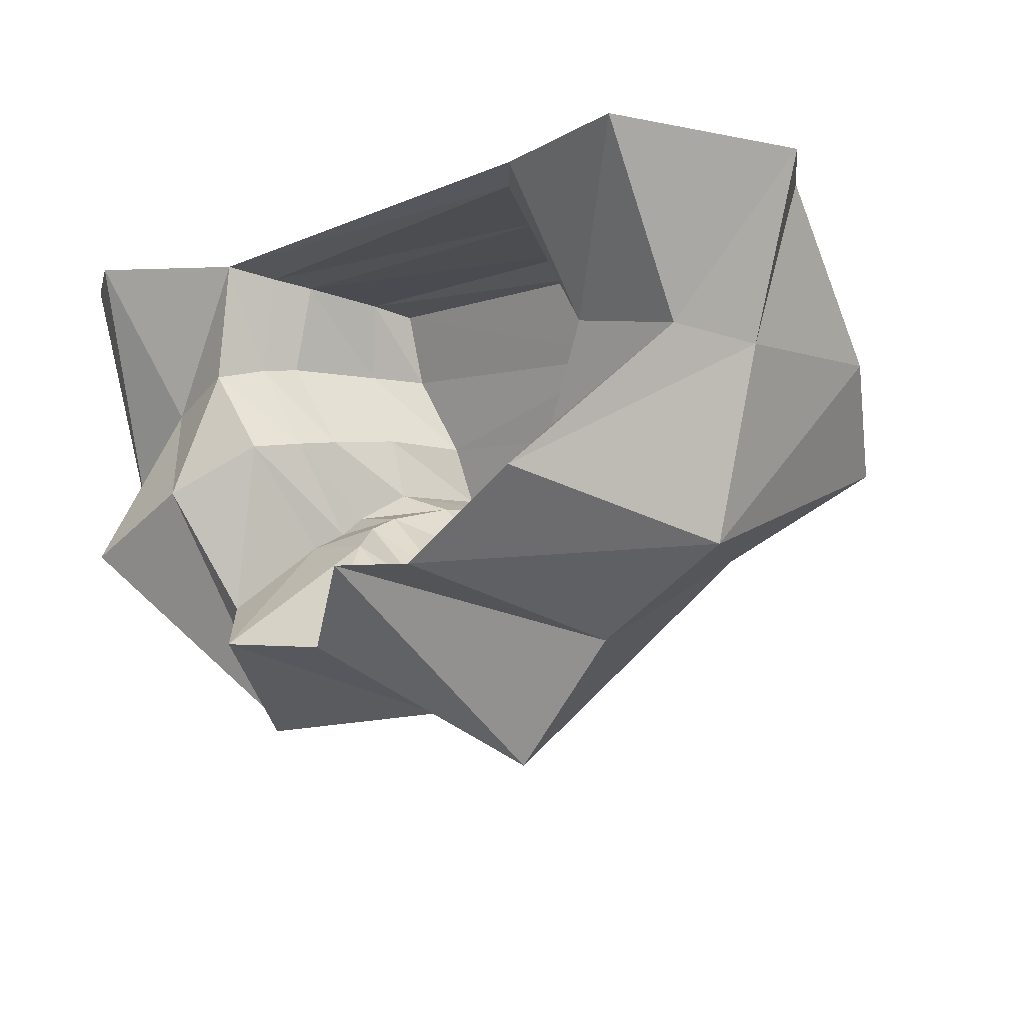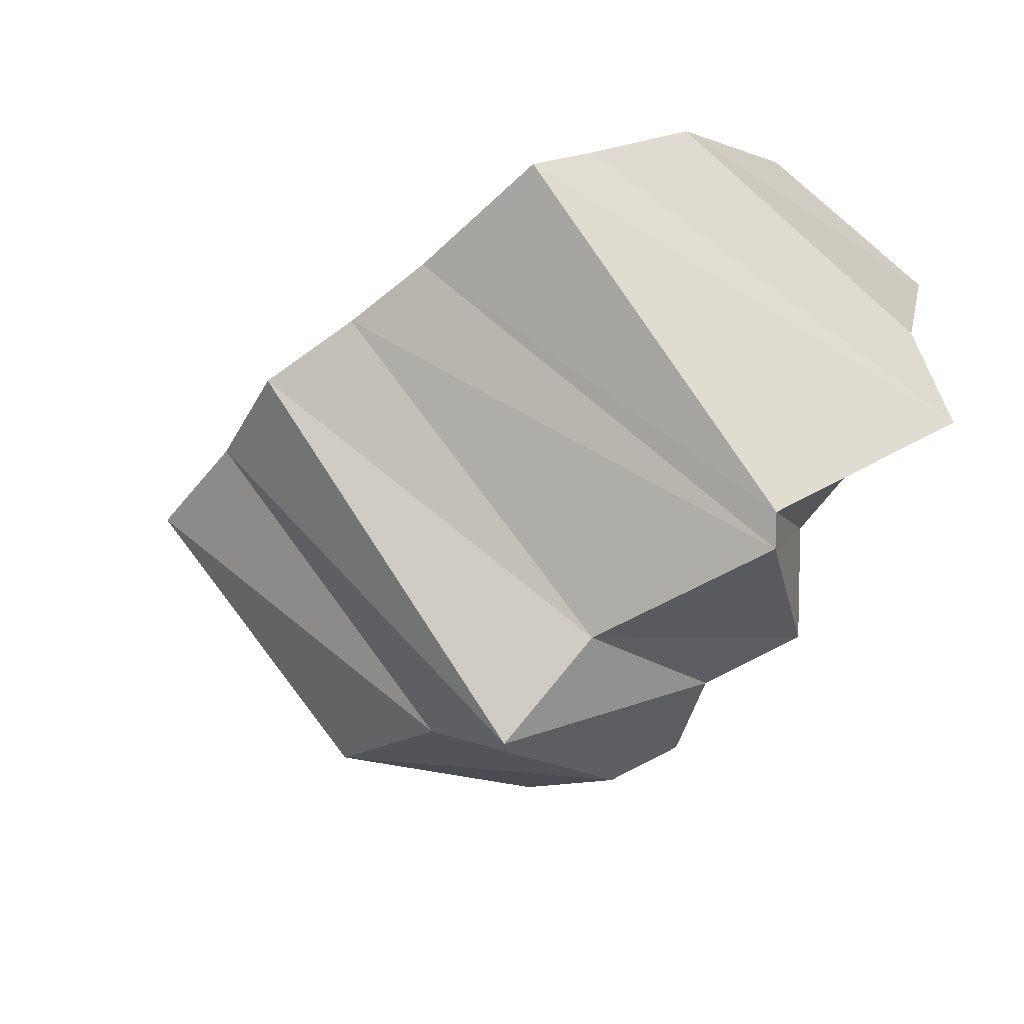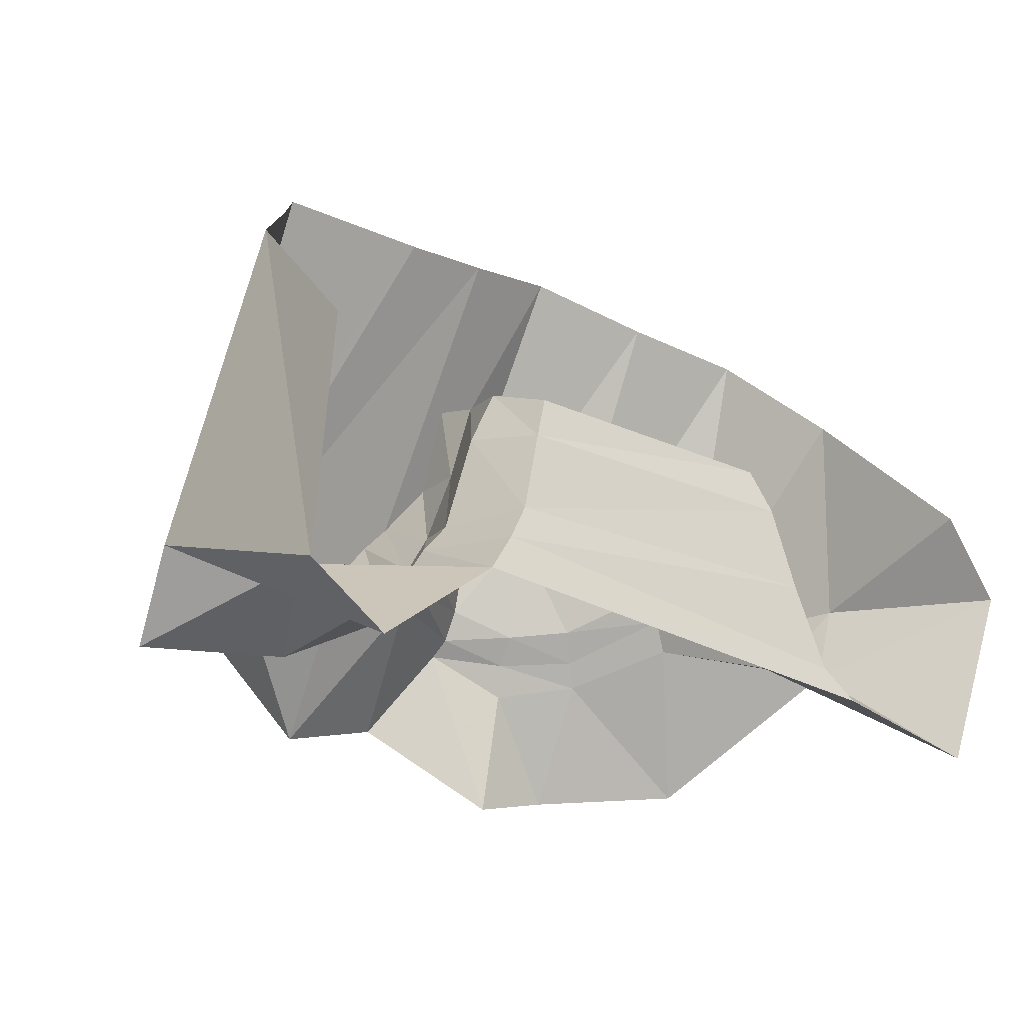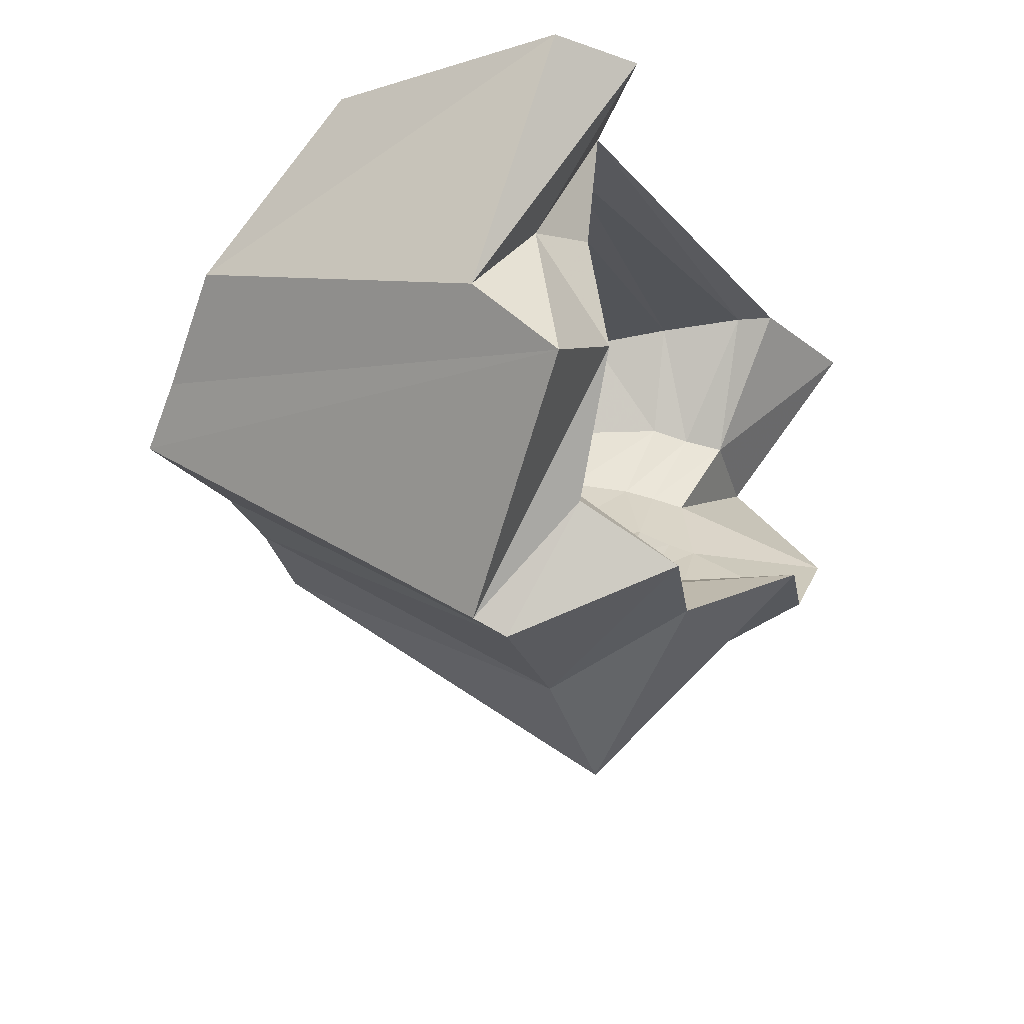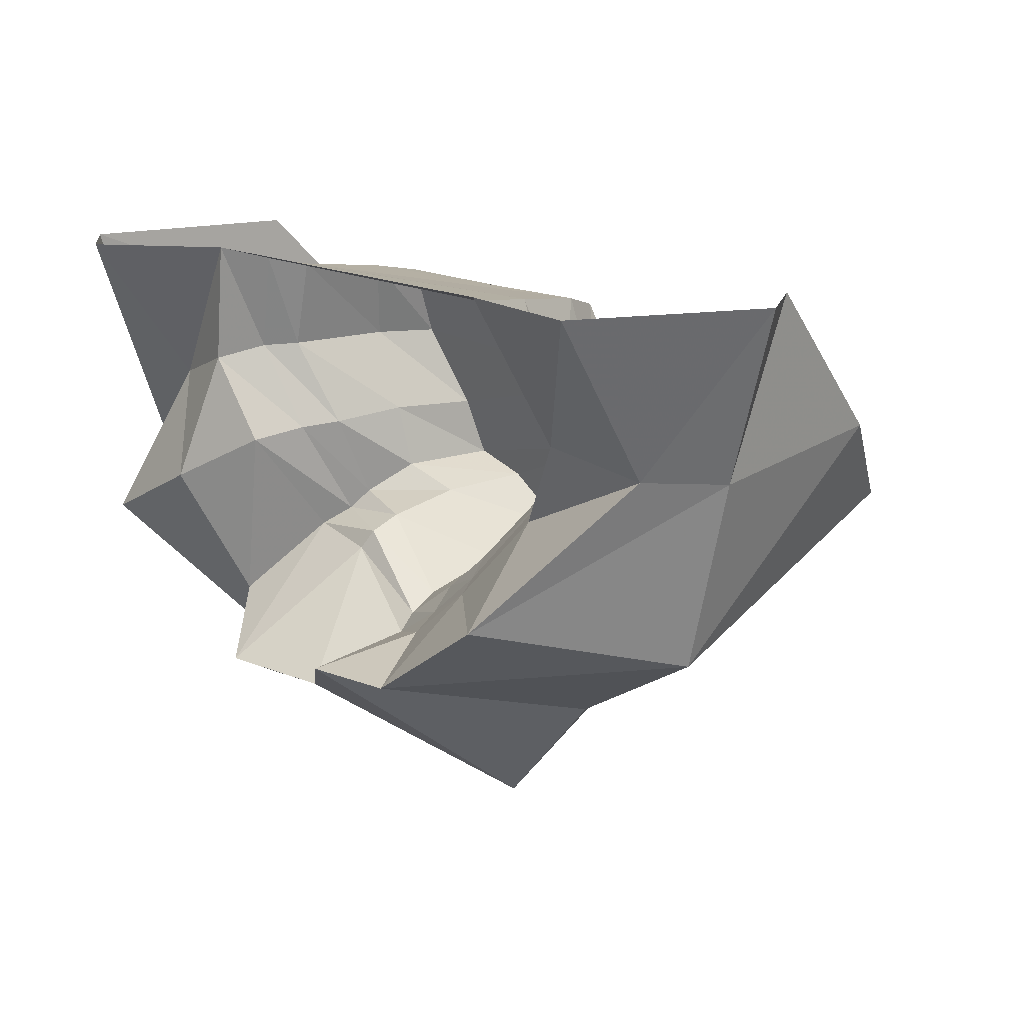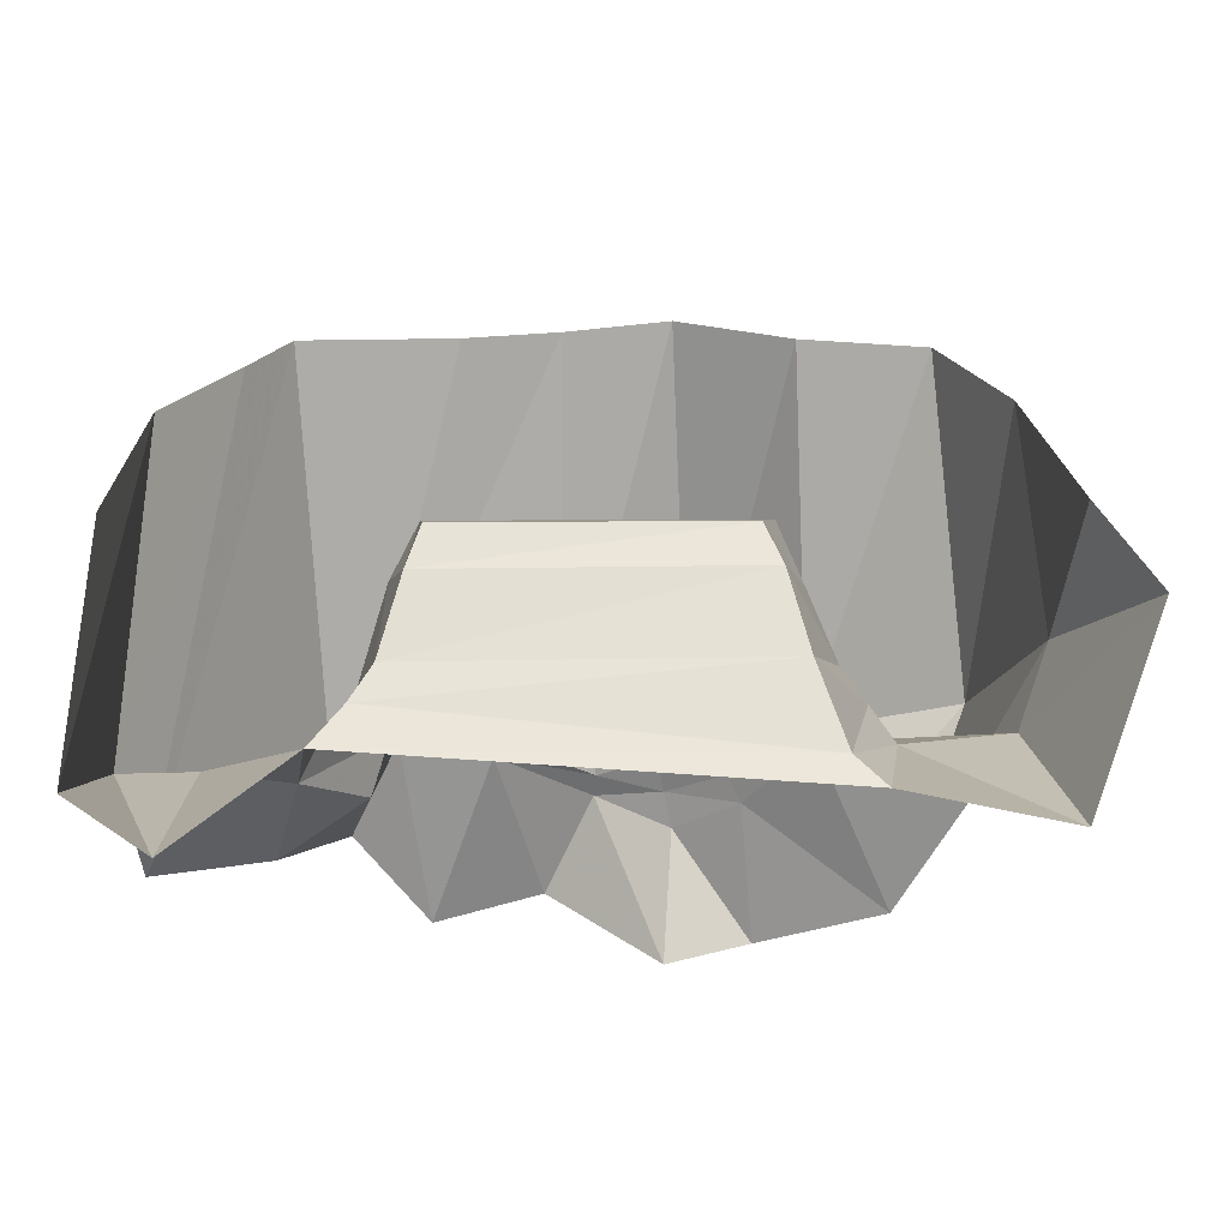
<metadata>
{"format":"obj","ext":"obj","renderer":"f3d","projection":"perspective","resolution":1024,"background":"white","views":[{"elev":-11.1,"azim":-138.1,"up":"+Y"},{"elev":-58.0,"azim":44.4,"up":"+Y"},{"elev":-21.8,"azim":141.8,"up":"+Z"},{"elev":-21.0,"azim":113.8,"up":"+Y"},{"elev":14.2,"azim":-132.2,"up":"+Y"},{"elev":71.4,"azim":179.2,"up":"+Y"}]}
</metadata>
<code>
o object/cave_entrance/1
v 148 -64 -74
v 112 -52 -82
v 104 0 -84
v 152 0 -120
v 186 -102 -64
v 178 -132 -96
v 126 -108 -96
v 90 -88 -78
v 83 -84 -56
v 102 -47 -63
v 91 -5 -67
v -76 -4 -87
v -88 0 -100
v -98 -62 -68
v -152 0 -114
v -142 -70 -62
v -184 0 -34
v -156 -74 -26
v -160 0 0
v -148 -64 64
v -136 -154 -26
v -124 -104 104
v -76 -188 -26
v -72 -112 112
v -30 -238 -26
v -24 -128 128
v 22 -212 -26
v 20 -120 120
v 108 -216 -44
v 60 -116 116
v 118 -210 -34
v 126 -116 116
v 142 -96 96
v 170 -64 64
v 184 0 -98
v 176 0 0
v 74 -184 -104
v 48 -136 -50
v 84 -132 -44
v 104 -162 -74
v 30 -188 -92
v 10 -166 -58
v 9 -158 -52
v 44 -128 -46
v 77 -125 -33
v -50 -164 -118
v -46 -134 -70
v -20 -156 -74
v -16 -162 -126
v -100 -130 -114
v -72 -100 -56
v -41 -130 -60
v -17 -150 -61
v 67 -14 0
v -57 -53 14
v -50 -17 0
v 73 -11 -18
v 70 -44 12
v 56 -78 22
v -41 -85 25
v -50 -88 -8
v -67 -55 -11
v -57 -12 -18
v 82 -8 -52
v 81 -44 -11
v 66 -78 -12
v 53 -103 30
v 31 -111 32
v 8 -134 39
v -10 -123 36
v -26 -108 31
v -31 -114 -18
v -58 -93 -33
v -78 -55 -41
v -65 -8 -52
v 92 -46 -51
v 75 -82 -41
v 61 -105 -9
v 37 -114 -5
v 9 -141 -3
v -11 -129 -5
v 72 -117 -26
v -15 -141 -50
v 9 -151 -40
v 42 -122 -34
v -65 -96 -44
v -35 -124 -48
v -88 -59 -54
f 1 2 3
f 1 3 4
f 1 4 5
f 1 5 6
f 1 6 7
f 1 7 2
f 2 7 8
f 2 8 9
f 2 9 10
f 2 10 3
f 3 10 11
f 3 11 12
f 3 12 13
f 13 12 14
f 13 14 15
f 15 14 16
f 15 16 17
f 17 16 18
f 17 18 19
f 19 18 20
f 20 18 21
f 20 21 22
f 22 21 23
f 22 23 24
f 24 23 25
f 24 25 26
f 26 25 27
f 26 27 28
f 28 27 29
f 28 29 30
f 30 29 31
f 30 31 32
f 32 31 6
f 32 6 33
f 33 6 5
f 33 5 34
f 34 5 35
f 34 35 36
f 5 4 35
f 37 38 39
f 37 39 40
f 37 40 29
f 37 29 27
f 37 27 41
f 37 41 38
f 38 41 42
f 38 42 43
f 38 43 44
f 38 44 39
f 39 44 45
f 39 45 8
f 39 8 40
f 40 8 7
f 40 7 31
f 40 31 29
f 46 47 48
f 46 48 49
f 46 49 23
f 46 23 21
f 46 21 50
f 46 50 47
f 47 50 51
f 47 51 52
f 47 52 53
f 47 53 48
f 48 53 42
f 48 42 49
f 49 42 41
f 49 41 25
f 49 25 23
f 25 41 27
f 31 7 6
f 16 14 51
f 16 51 50
f 16 50 18
f 18 50 21
f 54 55 56
f 54 56 57
f 54 57 58
f 54 58 55
f 55 58 59
f 55 59 60
f 55 60 61
f 55 61 62
f 55 62 56
f 56 62 63
f 56 63 57
f 57 63 64
f 57 64 65
f 57 65 58
f 58 65 59
f 59 65 66
f 59 66 67
f 59 67 60
f 60 67 68
f 60 68 69
f 60 69 70
f 60 70 71
f 60 71 61
f 61 71 72
f 61 72 73
f 61 73 74
f 61 74 62
f 62 74 63
f 63 74 75
f 63 75 64
f 64 75 11
f 64 11 76
f 64 76 65
f 65 76 66
f 66 76 77
f 66 77 78
f 66 78 67
f 67 78 68
f 68 78 79
f 68 79 69
f 69 79 80
f 69 80 70
f 70 80 81
f 70 81 72
f 70 72 71
f 45 9 8
f 9 45 82
f 9 82 77
f 9 77 10
f 10 77 76
f 10 76 11
f 53 43 42
f 43 53 83
f 43 83 84
f 43 84 44
f 44 84 85
f 44 85 45
f 45 85 82
f 82 85 79
f 82 79 78
f 82 78 77
f 51 86 52
f 52 86 87
f 52 87 83
f 52 83 53
f 14 88 86
f 14 86 51
f 12 88 14
f 88 12 75
f 88 75 74
f 88 74 73
f 88 73 86
f 86 73 87
f 87 73 72
f 87 72 81
f 87 81 83
f 83 81 84
f 84 81 80
f 84 80 85
f 85 80 79
f 75 12 11

</code>
